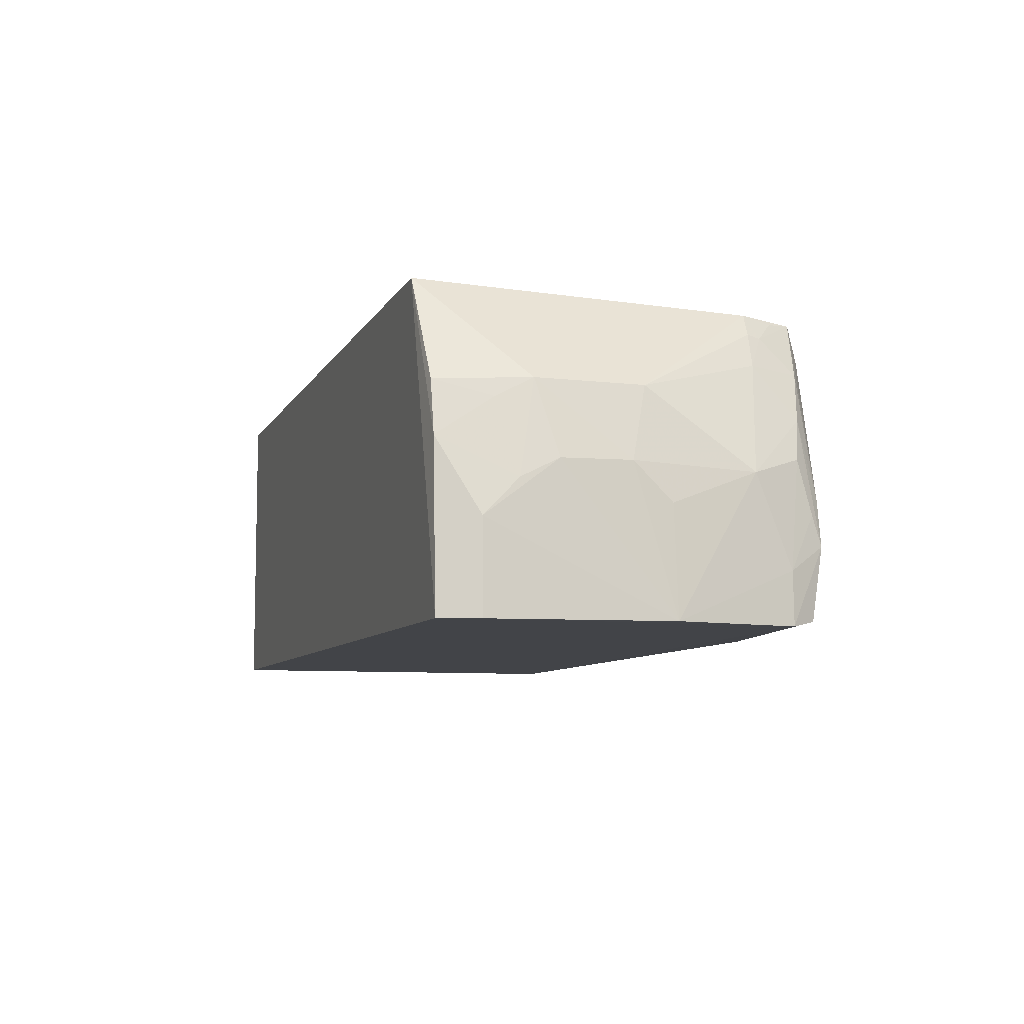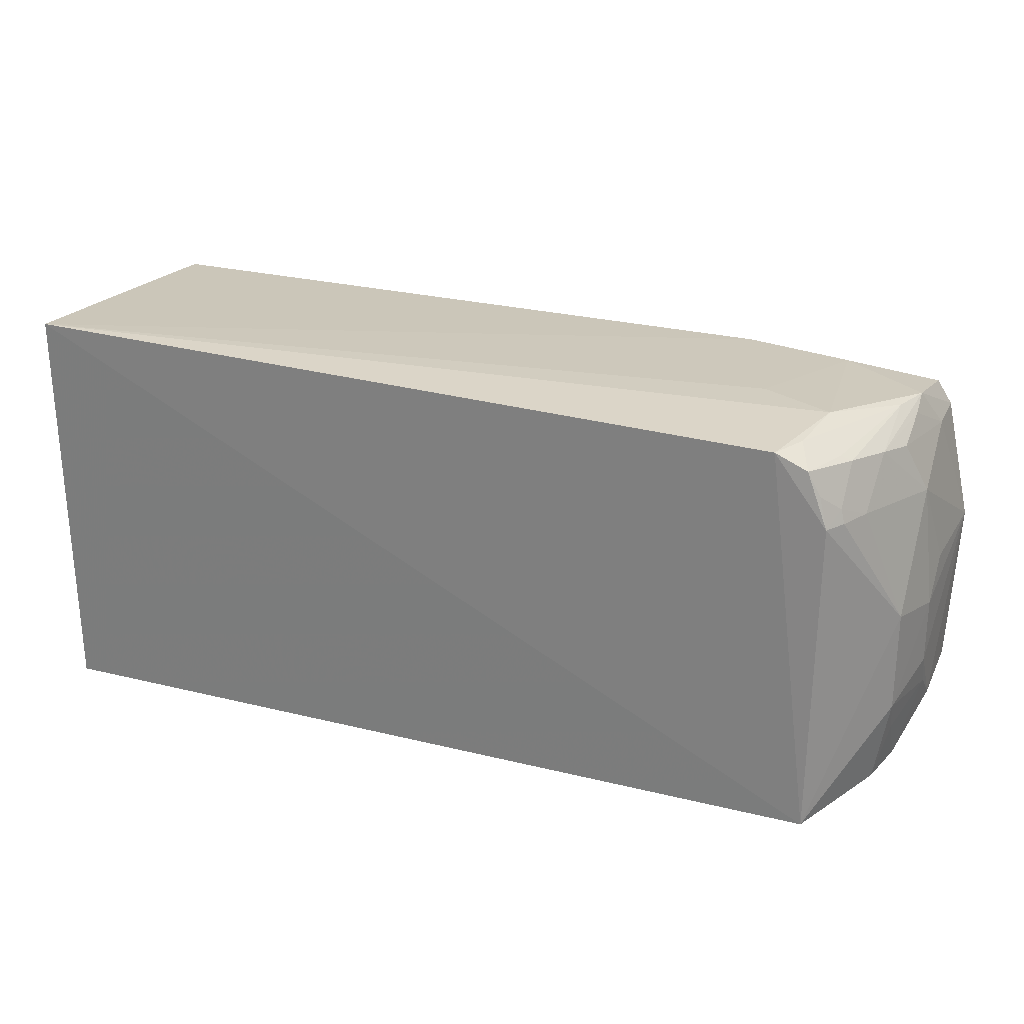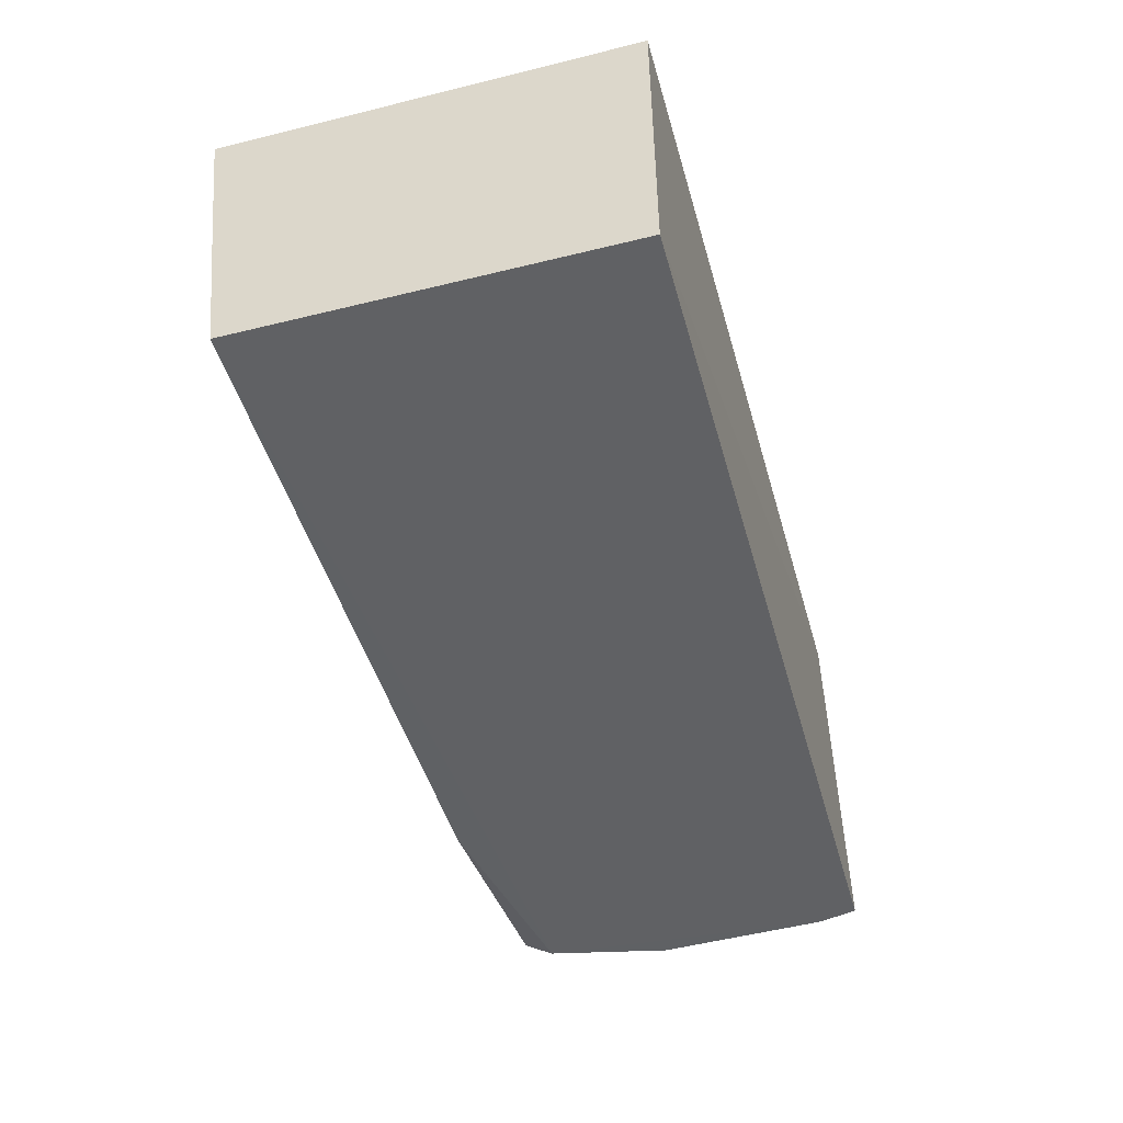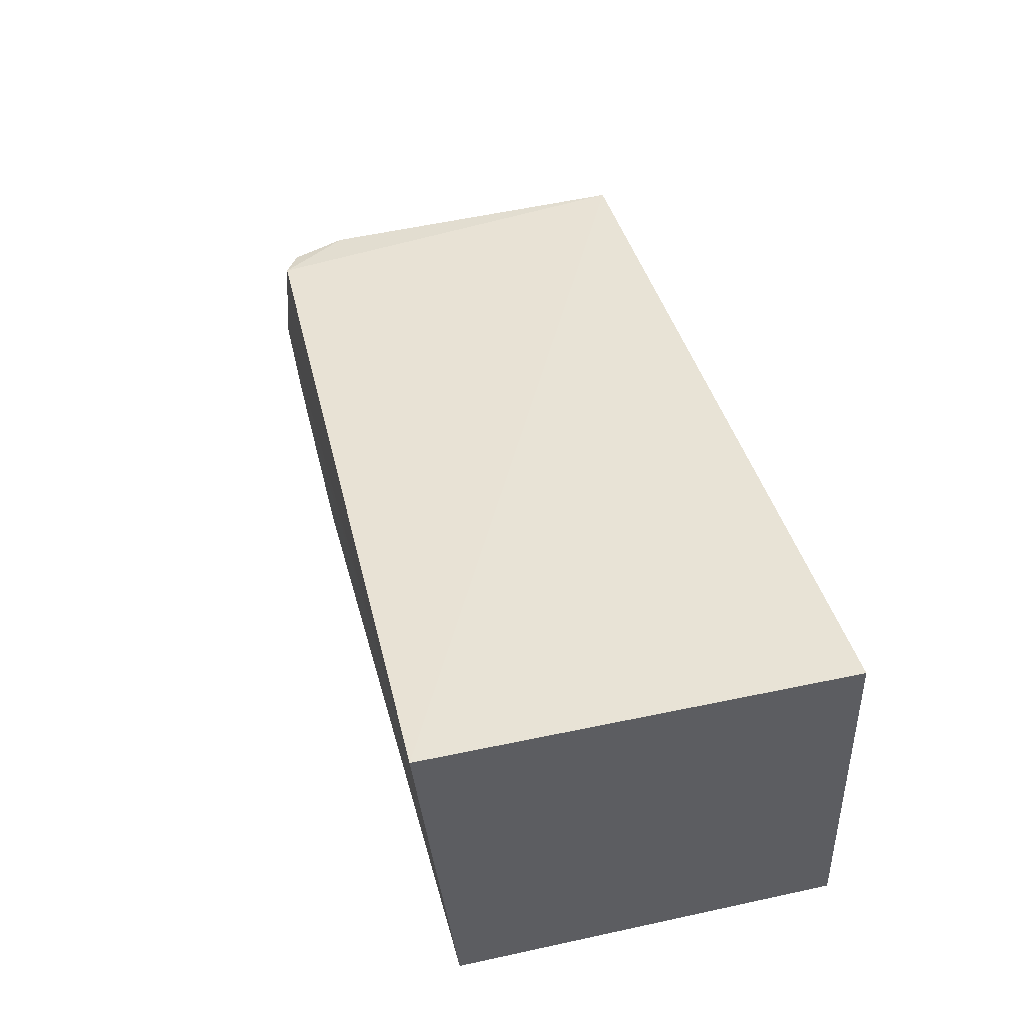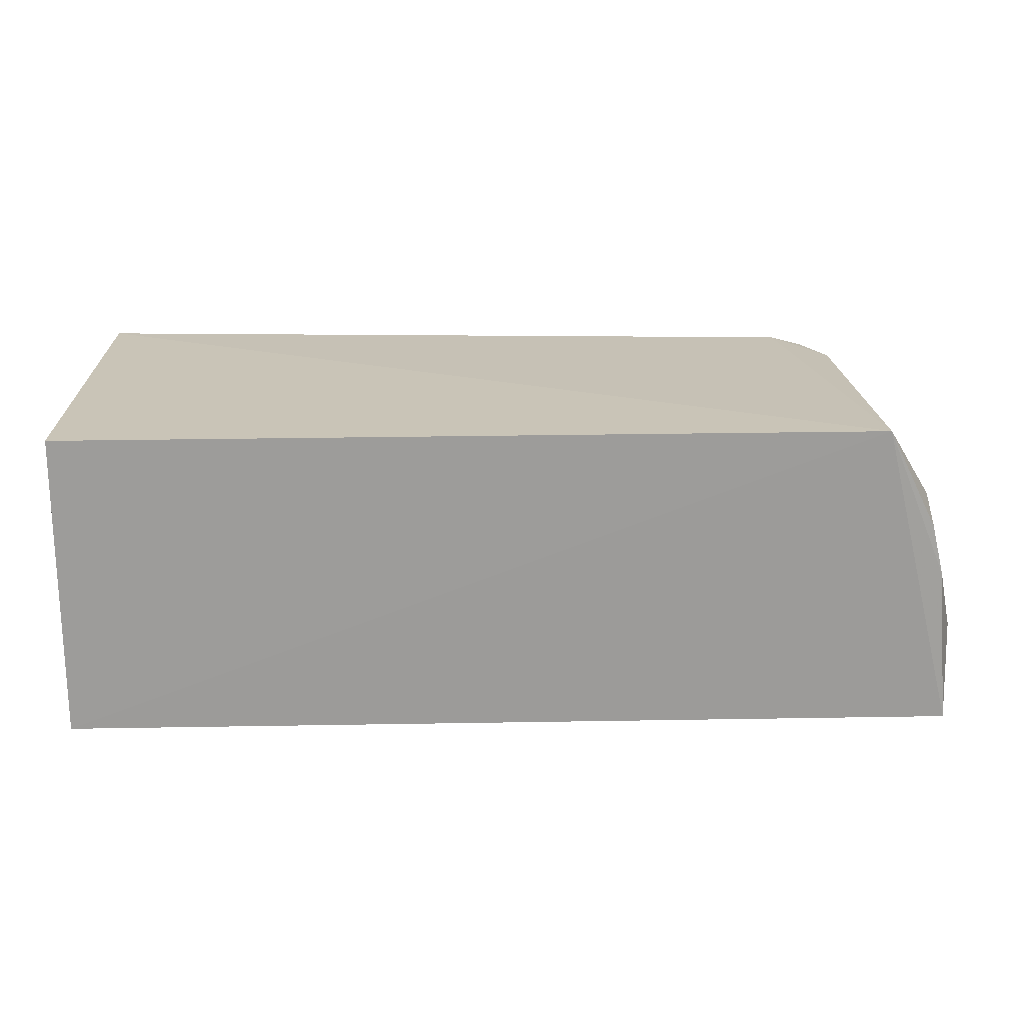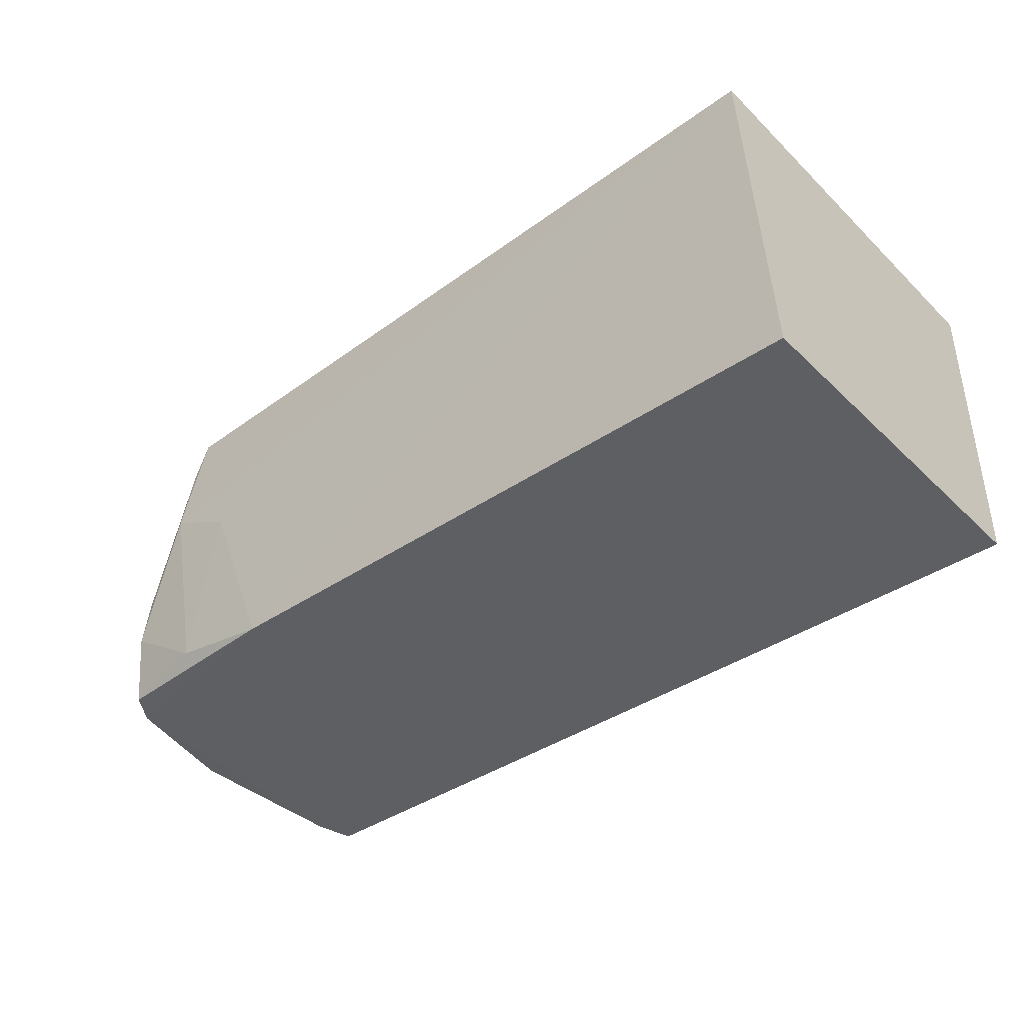
<metadata>
{"format":"obj","ext":"obj","renderer":"f3d","projection":"perspective","resolution":1024,"background":"white","views":[{"elev":-7.8,"azim":-107.4,"up":"+Y"},{"elev":27.1,"azim":-159.4,"up":"+Z"},{"elev":-47.0,"azim":105.6,"up":"+Y"},{"elev":41.5,"azim":75.4,"up":"+Y"},{"elev":19.9,"azim":178.3,"up":"+Y"},{"elev":-39.6,"azim":40.4,"up":"+Y"}]}
</metadata>
<code>
v 0.2651 -0.02287 0.3233
v 0.2652 -0.0231 0.007031
v 0.2652 0.2345 0.007031
v -0.3764 0.2302 0.3371
v -0.4977 -0.02205 0.1869
v 0.2652 0.2346 0.3549
v -0.4841 -0.02302 0.009067
v -0.4625 -0.01717 0.311
v -0.421 0.2366 0.006063
v -0.4745 -0.02196 0.2896
v -0.3404 0.1156 0.3382
v -0.4749 0.155 0.08489
v -0.492 -0.02295 0.04116
v -0.2953 -0.02135 0.3237
v -0.4455 0.1406 0.3096
v -0.4005 0.1454 0.3391
v -0.4732 0.109 0.01014
v -0.42 0.2278 0.277
v -0.4895 0.09429 0.1001
v 0.2652 0.1151 0.3404
v -0.4572 0.04099 0.3221
v -0.4764 0.09314 0.2594
v -0.3851 -0.005952 0.3228
v -0.4189 0.1854 0.3218
v -0.463 0.1519 0.01043
v -0.4907 0.04996 0.04149
v -0.4742 0.1546 0.1714
v -0.4736 0.02007 0.2894
v -0.458 0.1076 0.3026
v -0.4891 0.09529 0.1563
v -0.4424 0.1824 0.2739
v -0.391 0.1997 0.3362
v -0.446 0.07732 0.3246
v -0.4275 0.1804 0.3169
v -0.4738 0.1395 0.05549
v -0.4891 0.07906 0.06984
v -0.4582 0.06498 0.3142
v -0.49 0.06513 0.1867
v -0.4304 0.2099 0.2759
v -0.4022 0.2263 0.3237
v -0.4271 0.2083 0.2873
v -0.4126 0.2238 0.3027
f 7 2 1
f 9 6 3
f 9 4 6
f 9 3 2
f 9 2 7
f 13 10 5
f 13 7 1
f 13 1 10
f 14 10 1
f 14 8 10
f 14 6 11
f 16 11 6
f 16 6 4
f 17 9 7
f 18 4 9
f 20 14 1
f 20 6 14
f 20 1 2
f 20 2 3
f 20 3 6
f 21 10 8
f 23 14 11
f 23 11 16
f 23 16 21
f 23 21 8
f 23 8 14
f 25 12 9
f 25 9 17
f 26 17 7
f 26 7 13
f 26 13 5
f 26 5 19
f 27 18 9
f 27 9 12
f 28 22 5
f 28 5 10
f 28 10 21
f 29 15 22
f 29 22 28
f 30 19 5
f 30 22 27
f 30 27 12
f 30 12 19
f 31 22 15
f 31 27 22
f 32 16 4
f 33 15 21
f 33 32 24
f 33 21 16
f 33 16 32
f 34 33 24
f 34 15 33
f 34 31 15
f 35 25 17
f 35 12 25
f 36 26 19
f 36 19 12
f 36 12 35
f 36 35 17
f 36 17 26
f 37 29 28
f 37 28 21
f 37 21 15
f 37 15 29
f 38 30 5
f 38 5 22
f 38 22 30
f 39 18 27
f 39 27 31
f 40 32 4
f 40 24 32
f 40 34 24
f 40 4 18
f 41 39 31
f 41 31 34
f 41 34 40
f 41 18 39
f 42 41 40
f 42 40 18
f 42 18 41

</code>
